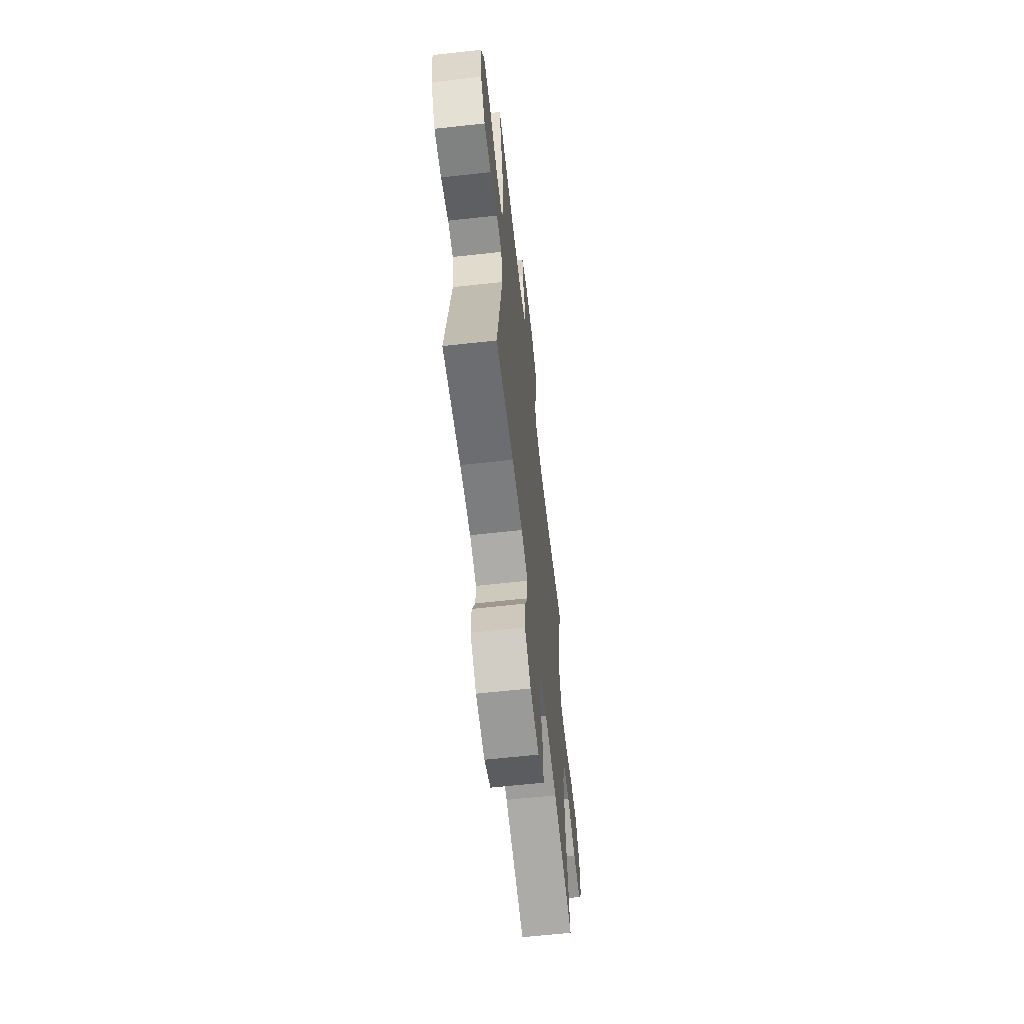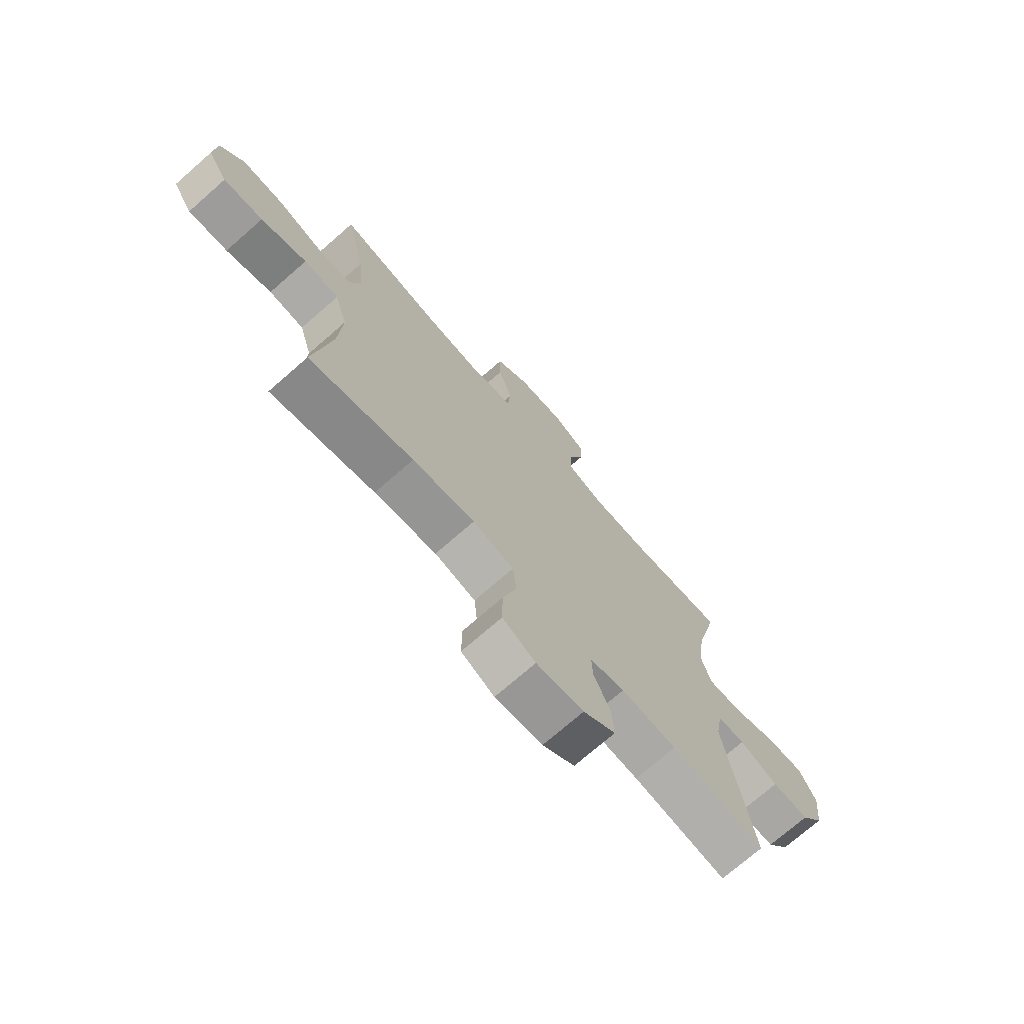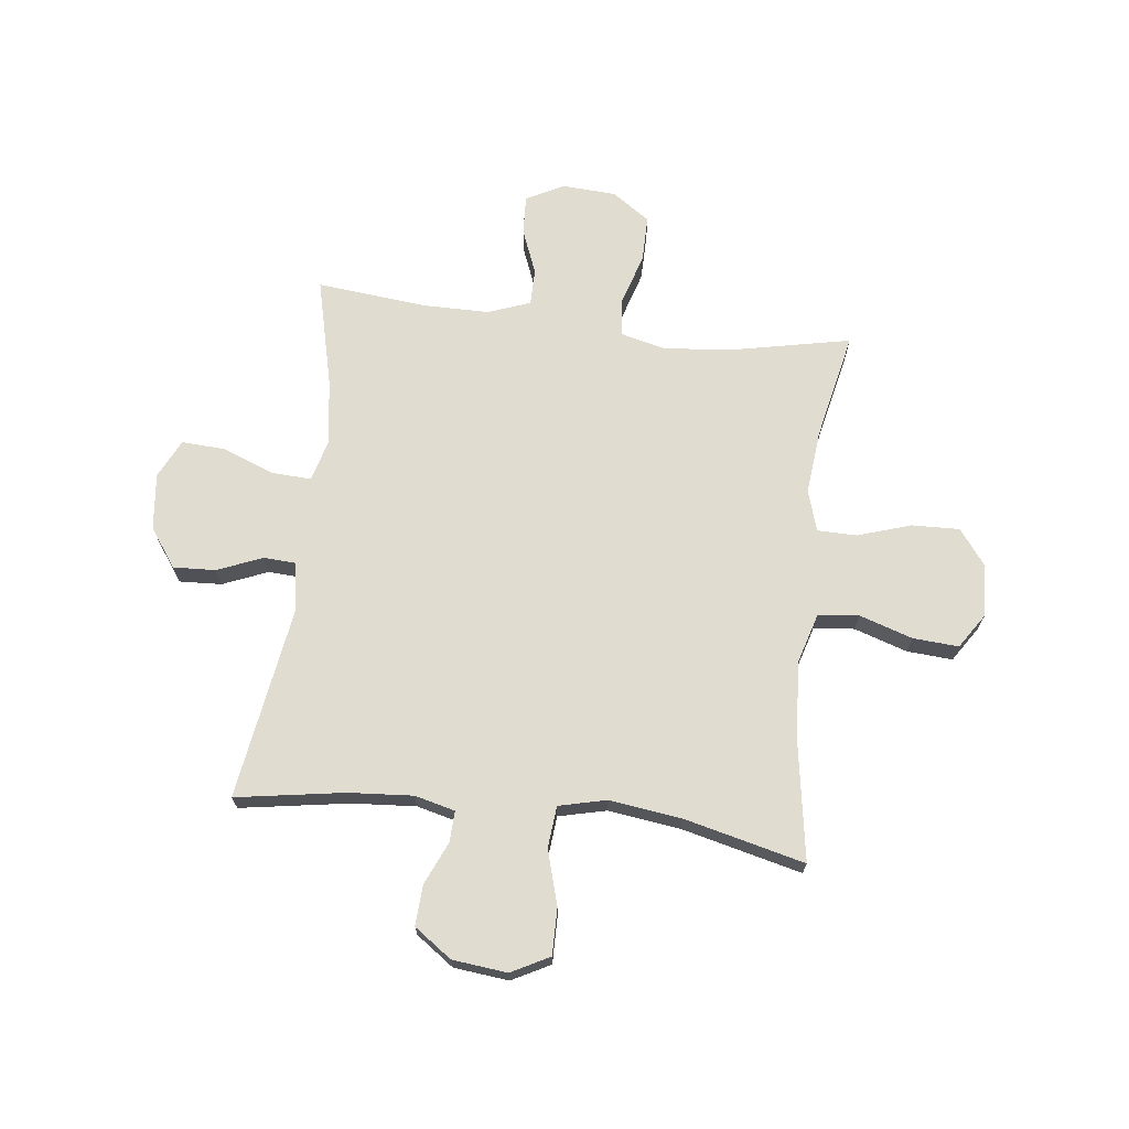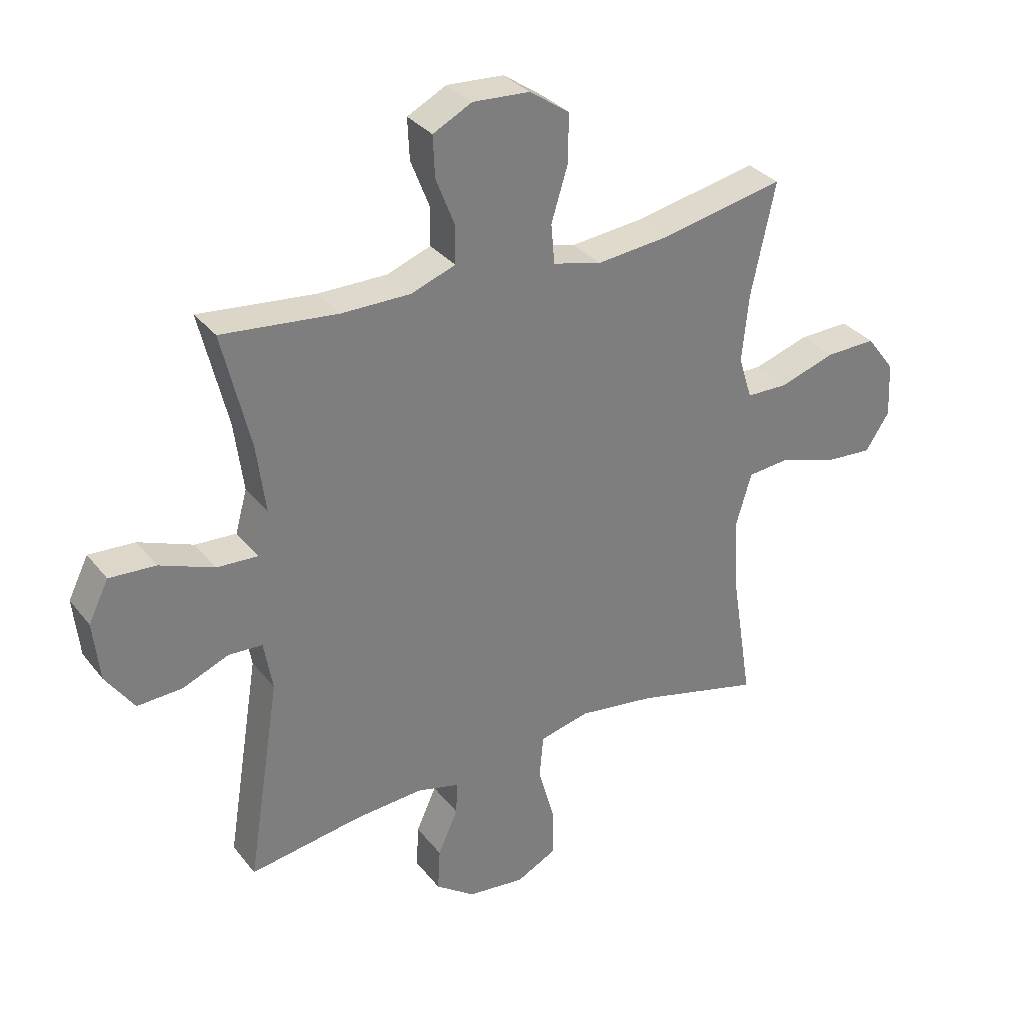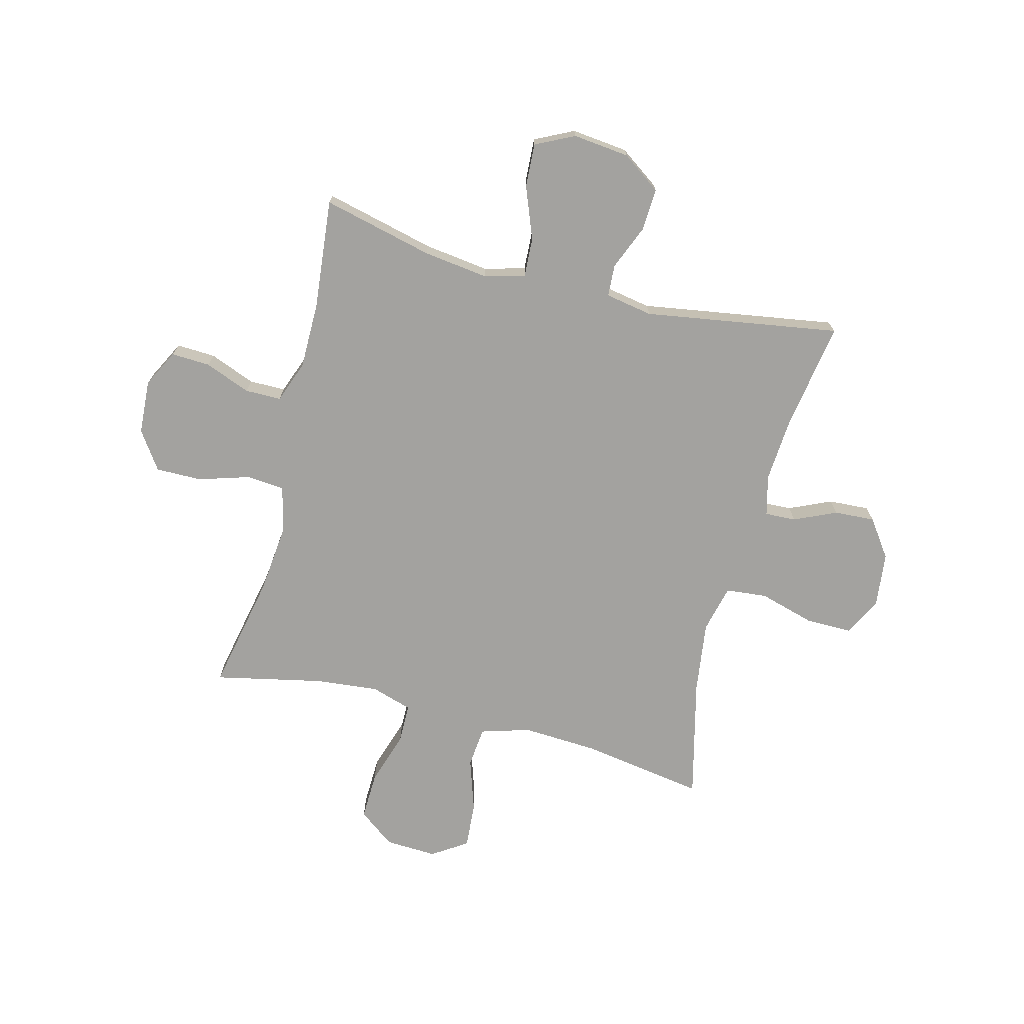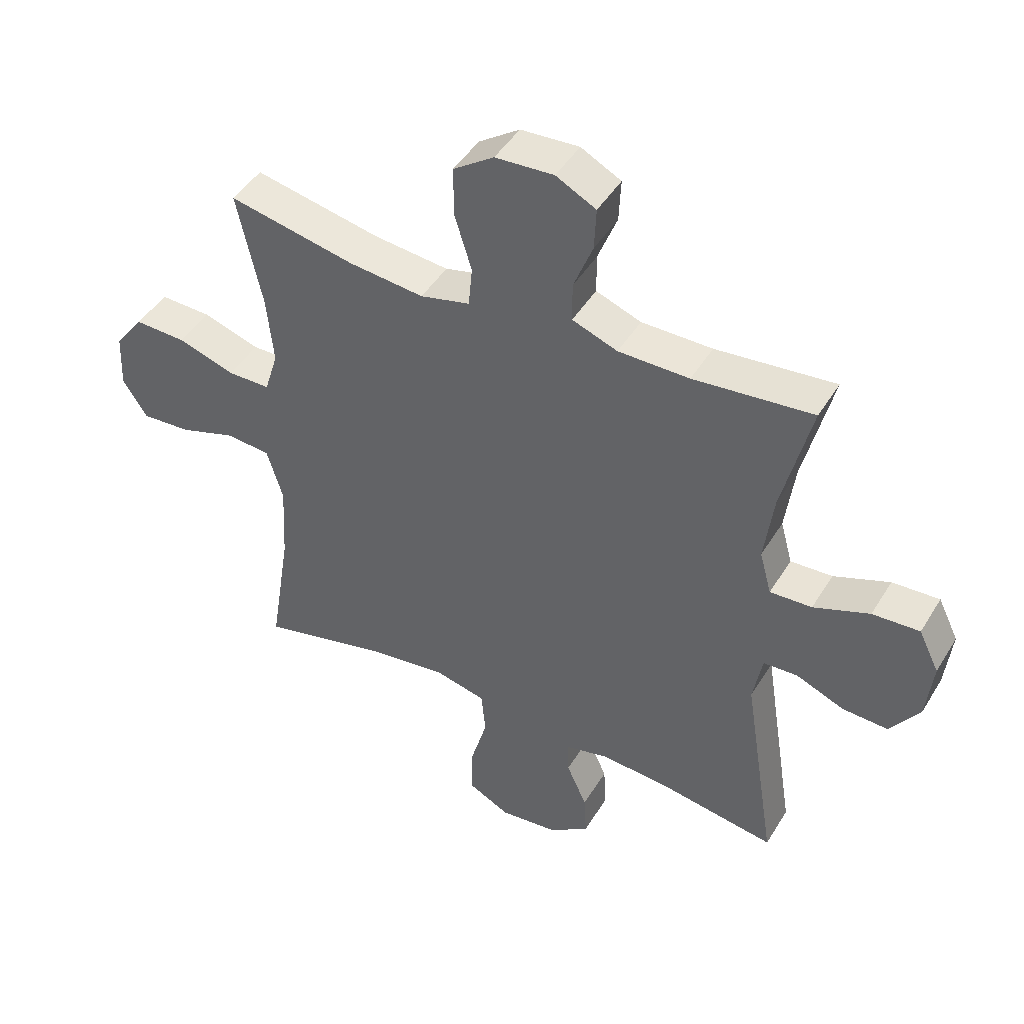
<metadata>
{"format":"obj","ext":"obj","renderer":"f3d","projection":"perspective","resolution":1024,"background":"white","views":[{"elev":-63.0,"azim":96.4,"up":"+Z"},{"elev":-72.8,"azim":-48.8,"up":"+Z"},{"elev":69.7,"azim":-173.3,"up":"+Y"},{"elev":32.1,"azim":148.4,"up":"+Z"},{"elev":-72.4,"azim":75.6,"up":"+Y"},{"elev":45.5,"azim":29.6,"up":"+Z"}]}
</metadata>
<code>
o path888
v 0.2993 0.0375 0.4723
v 0.1791 0.0375 0.4726
v 0.1024 0.0375 0.5011
v 0.102 0.0375 0.5673
v 0.1346 0.0375 0.6503
v 0.1379 0.0375 0.7214
v 0.06991 0.0375 0.7566
v -0.02904 0.0375 0.7507
v -0.0982 0.0375 0.703
v -0.09738 0.0375 0.6188
v -0.0687 0.0375 0.5255
v -0.07481 0.0375 0.4566
v -0.159 0.0375 0.4359
v -0.287 0.0375 0.449
v -0.5004 0.0375 0.4927
v -0.4584 0.0375 0.2967
v -0.4469 0.0375 0.1801
v -0.4701 0.0375 0.1055
v -0.5423 0.0375 0.1046
v -0.6391 0.0375 0.1356
v -0.7265 0.0375 0.1384
v -0.7759 0.0375 0.0727
v -0.7804 0.0375 -0.02192
v -0.7384 0.0375 -0.08578
v -0.6546 0.0375 -0.07995
v -0.558 0.0375 -0.0483
v -0.4836 0.0375 -0.05536
v -0.4568 0.0375 -0.1454
v -0.4643 0.0375 -0.2818
v -0.5004 0.0375 -0.509
v -0.2808 0.0375 -0.4552
v -0.149 0.0375 -0.4373
v -0.06182 0.0375 -0.4581
v -0.05464 0.0375 -0.5336
v -0.08343 0.0375 -0.6343
v -0.08434 0.0375 -0.7191
v -0.01448 0.0375 -0.7553
v 0.08544 0.0375 -0.7443
v 0.1538 0.0375 -0.6957
v 0.1496 0.0375 -0.6216
v 0.115 0.0375 -0.5441
v 0.1126 0.0375 -0.4875
v 0.1862 0.0375 -0.469
v 0.3034 0.0375 -0.4773
v 0.5015 0.0375 -0.509
v 0.4448 0.0375 -0.1531
v 0.4601 0.0375 -0.06689
v 0.5183 0.0375 -0.06361
v 0.5999 0.0375 -0.09718
v 0.6777 0.0375 -0.101
v 0.7273 0.0375 -0.03024
v 0.7384 0.0375 0.07256
v 0.7036 0.0375 0.1431
v 0.6236 0.0375 0.1385
v 0.5288 0.0375 0.1021
v 0.4574 0.0375 0.09827
v 0.4371 0.0375 0.1723
v 0.4527 0.0375 0.2913
v 0.5015 0.0375 0.4927
v 0.2993 -0.0375 0.4723
v 0.1791 -0.0375 0.4726
v 0.1024 -0.0375 0.5011
v 0.102 -0.0375 0.5673
v 0.1346 -0.0375 0.6503
v 0.1379 -0.0375 0.7214
v 0.06991 -0.0375 0.7566
v -0.02904 -0.0375 0.7507
v -0.0982 -0.0375 0.703
v -0.09738 -0.0375 0.6188
v -0.0687 -0.0375 0.5255
v -0.07481 -0.0375 0.4566
v -0.159 -0.0375 0.4359
v -0.287 -0.0375 0.449
v -0.5004 -0.0375 0.4927
v -0.4584 -0.0375 0.2967
v -0.4469 -0.0375 0.1801
v -0.4701 -0.0375 0.1055
v -0.5423 -0.0375 0.1046
v -0.6391 -0.0375 0.1356
v -0.7265 -0.0375 0.1384
v -0.7759 -0.0375 0.0727
v -0.7804 -0.0375 -0.02192
v -0.7384 -0.0375 -0.08578
v -0.6546 -0.0375 -0.07995
v -0.558 -0.0375 -0.0483
v -0.4836 -0.0375 -0.05536
v -0.4568 -0.0375 -0.1454
v -0.4643 -0.0375 -0.2818
v -0.5004 -0.0375 -0.509
v -0.2808 -0.0375 -0.4552
v -0.149 -0.0375 -0.4373
v -0.06182 -0.0375 -0.4581
v -0.05464 -0.0375 -0.5336
v -0.08343 -0.0375 -0.6343
v -0.08434 -0.0375 -0.7191
v -0.01448 -0.0375 -0.7553
v 0.08544 -0.0375 -0.7443
v 0.1538 -0.0375 -0.6957
v 0.1496 -0.0375 -0.6216
v 0.115 -0.0375 -0.5441
v 0.1126 -0.0375 -0.4875
v 0.1862 -0.0375 -0.469
v 0.3034 -0.0375 -0.4773
v 0.5015 -0.0375 -0.509
v 0.4448 -0.0375 -0.1531
v 0.4601 -0.0375 -0.06689
v 0.5183 -0.0375 -0.06361
v 0.5999 -0.0375 -0.09718
v 0.6777 -0.0375 -0.101
v 0.7273 -0.0375 -0.03024
v 0.7384 -0.0375 0.07256
v 0.7036 -0.0375 0.1431
v 0.6236 -0.0375 0.1385
v 0.5288 -0.0375 0.1021
v 0.4574 -0.0375 0.09827
v 0.4371 -0.0375 0.1723
v 0.4527 -0.0375 0.2913
v 0.5015 -0.0375 0.4927
v 0.1379 0.0375 0.7214
v 0.1379 0.0375 0.7214
v 0.06991 0.0375 0.7566
v -0.02904 0.0375 0.7507
v -0.0982 0.0375 0.703
v 0.1346 0.0375 0.6503
v -0.09738 0.0375 0.6188
v 0.102 0.0375 0.5673
v -0.0687 0.0375 0.5255
v 0.1024 0.0375 0.5011
v 0.1024 0.0375 0.5011
v -0.07481 0.0375 0.4566
v -0.07481 0.0375 0.4566
v 0.1791 0.0375 0.4726
v 0.5015 0.0375 0.4927
v 0.5015 0.0375 0.4927
v 0.2993 0.0375 0.4723
v -0.287 0.0375 0.449
v -0.5004 0.0375 0.4927
v -0.5004 0.0375 0.4927
v -0.159 0.0375 0.4359
v -0.4584 0.0375 0.2967
v 0.4527 0.0375 0.2913
v -0.4469 0.0375 0.1801
v 0.4371 0.0375 0.1723
v -0.4701 0.0375 0.1055
v -0.4701 0.0375 0.1055
v 0.4574 0.0375 0.09827
v 0.4574 0.0375 0.09827
v 0.7384 0.0375 0.07256
v 0.7036 0.0375 0.1431
v 0.7036 0.0375 0.1431
v 0.6236 0.0375 0.1385
v 0.5288 0.0375 0.1021
v -0.6391 0.0375 0.1356
v -0.7265 0.0375 0.1384
v -0.7759 0.0375 0.0727
v -0.5423 0.0375 0.1046
v -0.7804 0.0375 -0.02192
v 0.7273 0.0375 -0.03024
v -0.7384 0.0375 -0.08578
v -0.7384 0.0375 -0.08578
v 0.6777 0.0375 -0.101
v -0.558 0.0375 -0.0483
v -0.4836 0.0375 -0.05536
v -0.4836 0.0375 -0.05536
v -0.6546 0.0375 -0.07995
v 0.4601 0.0375 -0.06689
v 0.4601 0.0375 -0.06689
v 0.5183 0.0375 -0.06361
v -0.4568 0.0375 -0.1454
v 0.5999 0.0375 -0.09718
v 0.4448 0.0375 -0.1531
v -0.4643 0.0375 -0.2818
v 0.5015 0.0375 -0.509
v 0.5015 0.0375 -0.509
v 0.1862 0.0375 -0.469
v 0.3034 0.0375 -0.4773
v -0.149 0.0375 -0.4373
v -0.06182 0.0375 -0.4581
v -0.06182 0.0375 -0.4581
v -0.2808 0.0375 -0.4552
v 0.1126 0.0375 -0.4875
v 0.1126 0.0375 -0.4875
v -0.05464 0.0375 -0.5336
v -0.5004 0.0375 -0.509
v -0.5004 0.0375 -0.509
v 0.115 0.0375 -0.5441
v -0.08343 0.0375 -0.6343
v 0.1496 0.0375 -0.6216
v 0.1538 0.0375 -0.6957
v -0.08434 0.0375 -0.7191
v -0.08434 0.0375 -0.7191
v 0.08544 0.0375 -0.7443
v -0.01448 0.0375 -0.7553
v 0.1379 -0.0375 0.7214
v 0.1379 -0.0375 0.7214
v 0.06991 -0.0375 0.7566
v -0.02904 -0.0375 0.7507
v -0.0982 -0.0375 0.703
v 0.1346 -0.0375 0.6503
v -0.09738 -0.0375 0.6188
v 0.102 -0.0375 0.5673
v -0.0687 -0.0375 0.5255
v 0.1024 -0.0375 0.5011
v 0.1024 -0.0375 0.5011
v -0.07481 -0.0375 0.4566
v -0.07481 -0.0375 0.4566
v 0.1791 -0.0375 0.4726
v 0.5015 -0.0375 0.4927
v 0.5015 -0.0375 0.4927
v 0.2993 -0.0375 0.4723
v -0.287 -0.0375 0.449
v -0.5004 -0.0375 0.4927
v -0.5004 -0.0375 0.4927
v -0.159 -0.0375 0.4359
v -0.4584 -0.0375 0.2967
v 0.4527 -0.0375 0.2913
v -0.4469 -0.0375 0.1801
v 0.4371 -0.0375 0.1723
v -0.4701 -0.0375 0.1055
v -0.4701 -0.0375 0.1055
v 0.4574 -0.0375 0.09827
v 0.4574 -0.0375 0.09827
v 0.7384 -0.0375 0.07256
v 0.7036 -0.0375 0.1431
v 0.7036 -0.0375 0.1431
v 0.6236 -0.0375 0.1385
v 0.5288 -0.0375 0.1021
v -0.6391 -0.0375 0.1356
v -0.7265 -0.0375 0.1384
v -0.7759 -0.0375 0.0727
v -0.5423 -0.0375 0.1046
v -0.7804 -0.0375 -0.02192
v 0.7273 -0.0375 -0.03024
v -0.7384 -0.0375 -0.08578
v -0.7384 -0.0375 -0.08578
v 0.6777 -0.0375 -0.101
v -0.558 -0.0375 -0.0483
v -0.4836 -0.0375 -0.05536
v -0.4836 -0.0375 -0.05536
v -0.6546 -0.0375 -0.07995
v 0.4601 -0.0375 -0.06689
v 0.4601 -0.0375 -0.06689
v 0.5183 -0.0375 -0.06361
v -0.4568 -0.0375 -0.1454
v 0.5999 -0.0375 -0.09718
v 0.4448 -0.0375 -0.1531
v -0.4643 -0.0375 -0.2818
v 0.5015 -0.0375 -0.509
v 0.5015 -0.0375 -0.509
v 0.1862 -0.0375 -0.469
v 0.3034 -0.0375 -0.4773
v -0.149 -0.0375 -0.4373
v -0.06182 -0.0375 -0.4581
v -0.06182 -0.0375 -0.4581
v -0.2808 -0.0375 -0.4552
v 0.1126 -0.0375 -0.4875
v 0.1126 -0.0375 -0.4875
v -0.05464 -0.0375 -0.5336
v -0.5004 -0.0375 -0.509
v -0.5004 -0.0375 -0.509
v 0.115 -0.0375 -0.5441
v -0.08343 -0.0375 -0.6343
v 0.1496 -0.0375 -0.6216
v 0.1538 -0.0375 -0.6957
v -0.08434 -0.0375 -0.7191
v -0.08434 -0.0375 -0.7191
v 0.08544 -0.0375 -0.7443
v -0.01448 -0.0375 -0.7553
f 214 244 252
f 233 245 236
f 205 218 207
f 230 240 228
f 262 261 258
f 214 252 205
f 253 250 246
f 219 244 214
f 200 201 197
f 227 245 226
f 196 199 194
f 200 197 198
f 256 258 261
f 197 199 196
f 267 263 262
f 267 262 268
f 261 262 263
f 217 219 214
f 226 223 224
f 231 238 219
f 234 240 232
f 211 217 214
f 252 253 205
f 255 247 259
f 215 211 212
f 210 216 208
f 265 268 262
f 202 201 200
f 246 251 248
f 233 223 226
f 241 243 221
f 221 243 227
f 253 241 205
f 207 216 210
f 263 267 264
f 253 246 241
f 258 256 253
f 228 237 231
f 229 230 228
f 202 203 201
f 205 203 202
f 199 197 201
f 215 217 211
f 246 250 251
f 205 241 221
f 232 240 230
f 205 207 203
f 255 252 247
f 233 226 245
f 244 219 238
f 207 218 216
f 245 227 243
f 247 252 244
f 228 240 237
f 256 250 253
f 237 238 231
f 205 221 218
f 120 7 66 195
f 7 8 67 66
f 8 9 68 67
f 5 6 65 64
f 9 10 69 68
f 4 5 64 63
f 10 11 70 69
f 129 4 63 204
f 11 131 206 70
f 2 3 62 61
f 134 1 60 209
f 1 2 61 60
f 14 138 213 73
f 12 13 72 71
f 13 14 73 72
f 15 16 75 74
f 58 59 118 117
f 16 17 76 75
f 57 58 117 116
f 17 145 220 76
f 147 57 116 222
f 52 150 225 111
f 53 54 113 112
f 54 55 114 113
f 20 21 80 79
f 21 22 81 80
f 19 20 79 78
f 18 19 78 77
f 55 56 115 114
f 22 23 82 81
f 51 52 111 110
f 23 160 235 82
f 50 51 110 109
f 26 164 239 85
f 25 26 85 84
f 24 25 84 83
f 167 48 107 242
f 27 28 87 86
f 49 50 109 108
f 48 49 108 107
f 46 47 106 105
f 28 29 88 87
f 174 46 105 249
f 43 44 103 102
f 32 179 254 91
f 31 32 91 90
f 182 43 102 257
f 33 34 93 92
f 185 31 90 260
f 29 30 89 88
f 41 42 101 100
f 44 45 104 103
f 34 35 94 93
f 40 41 100 99
f 39 40 99 98
f 35 191 266 94
f 38 39 98 97
f 37 38 97 96
f 36 37 96 95
f 139 177 169
f 158 161 170
f 130 132 143
f 155 153 165
f 187 183 186
f 139 130 177
f 178 171 175
f 144 139 169
f 125 122 126
f 152 151 170
f 121 119 124
f 125 123 122
f 181 186 183
f 122 121 124
f 192 187 188
f 192 193 187
f 186 188 187
f 142 139 144
f 151 149 148
f 156 144 163
f 159 157 165
f 136 139 142
f 177 130 178
f 180 184 172
f 140 137 136
f 135 133 141
f 190 187 193
f 127 125 126
f 171 173 176
f 158 151 148
f 166 146 168
f 146 152 168
f 178 130 166
f 132 135 141
f 188 189 192
f 178 166 171
f 183 178 181
f 153 156 162
f 154 153 155
f 127 126 128
f 130 127 128
f 124 126 122
f 140 136 142
f 171 176 175
f 130 146 166
f 157 155 165
f 130 128 132
f 180 172 177
f 158 170 151
f 169 163 144
f 132 141 143
f 170 168 152
f 172 169 177
f 153 162 165
f 181 178 175
f 162 156 163
f 130 143 146

</code>
